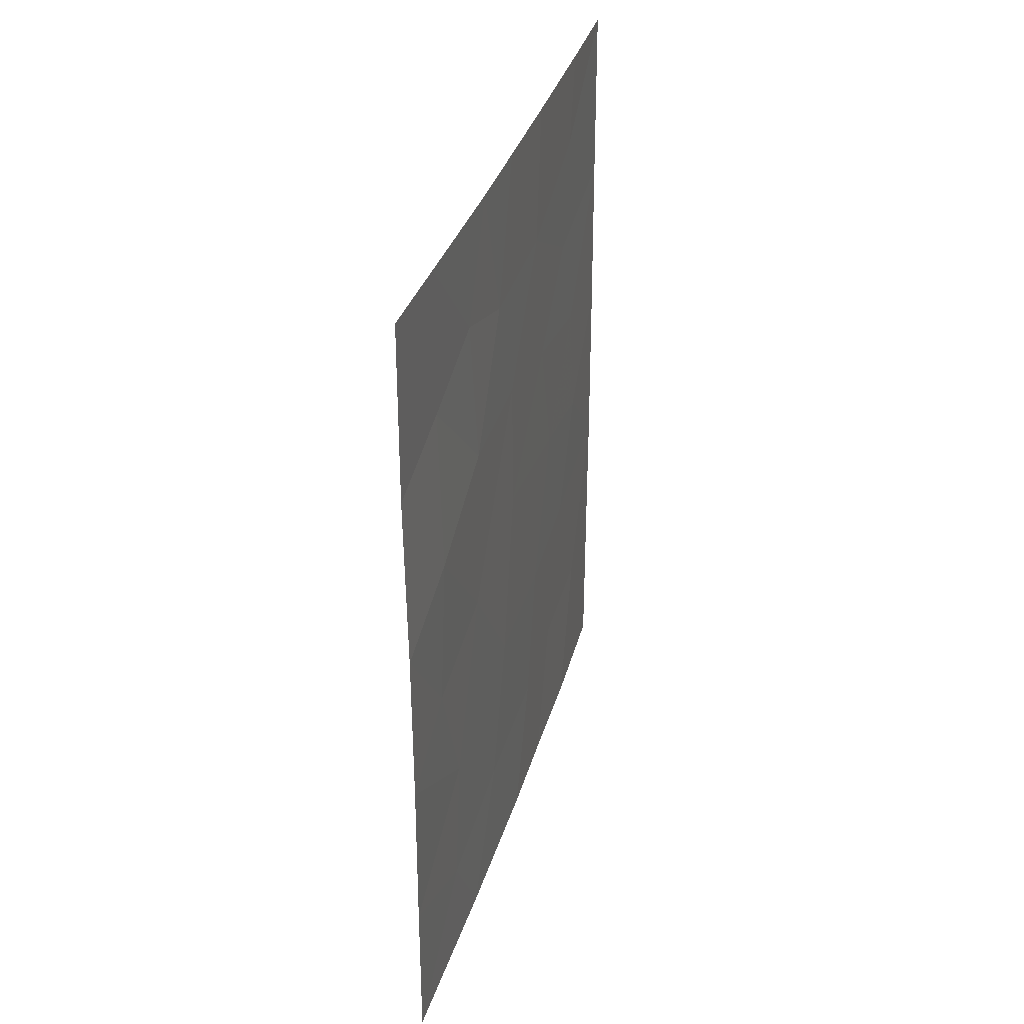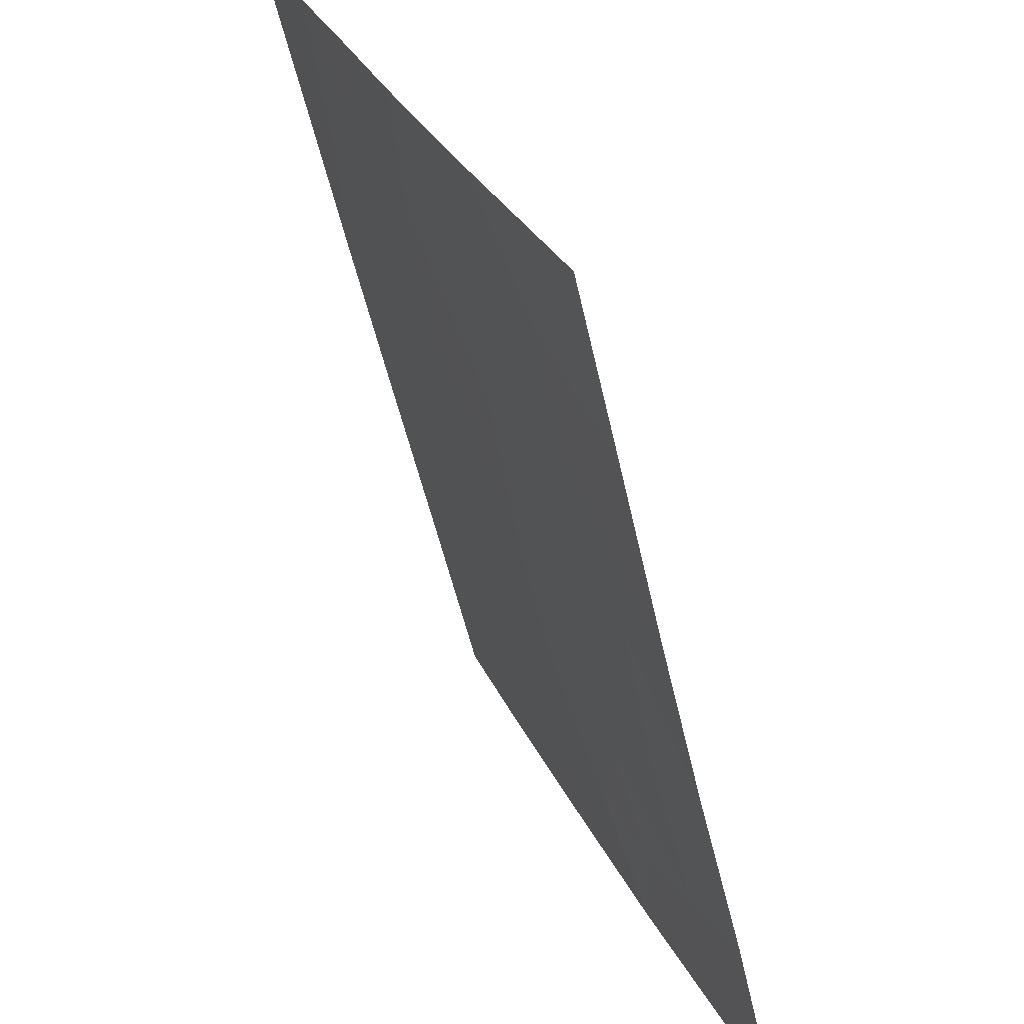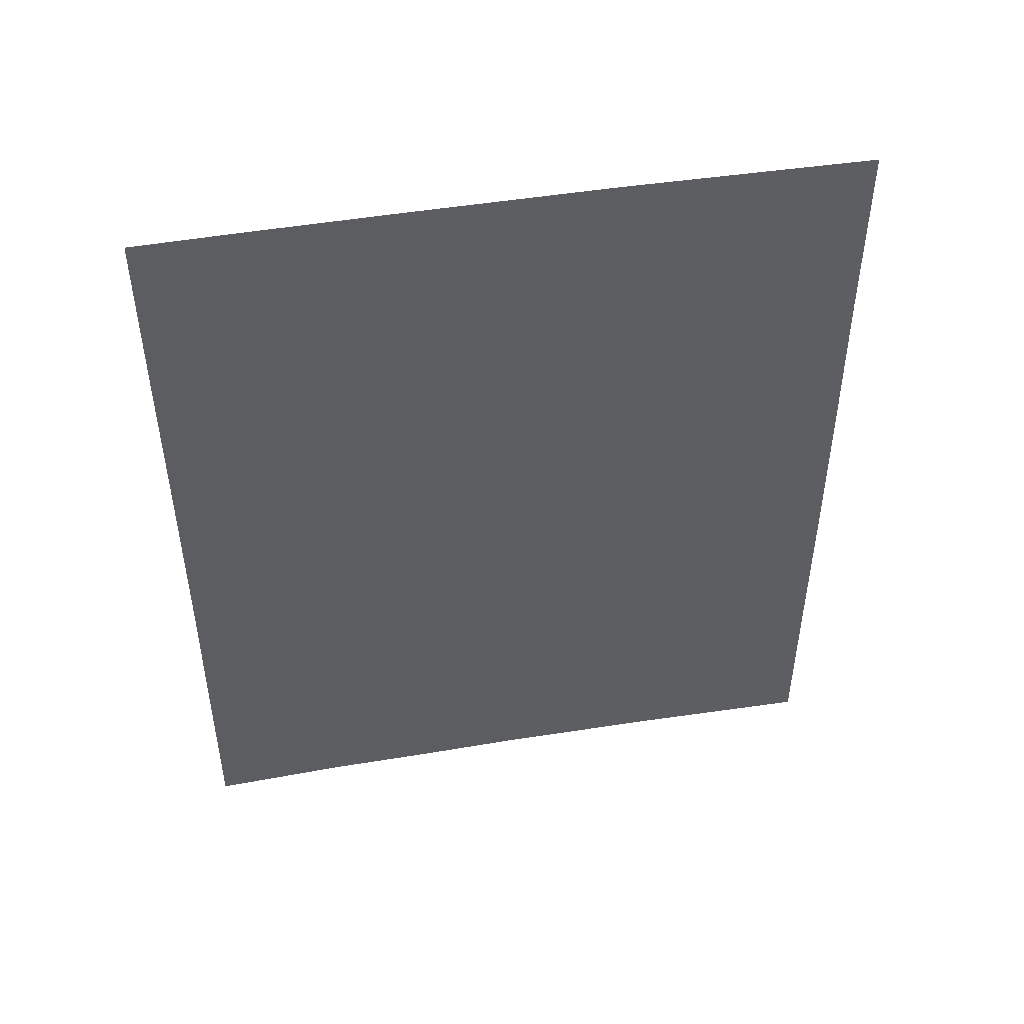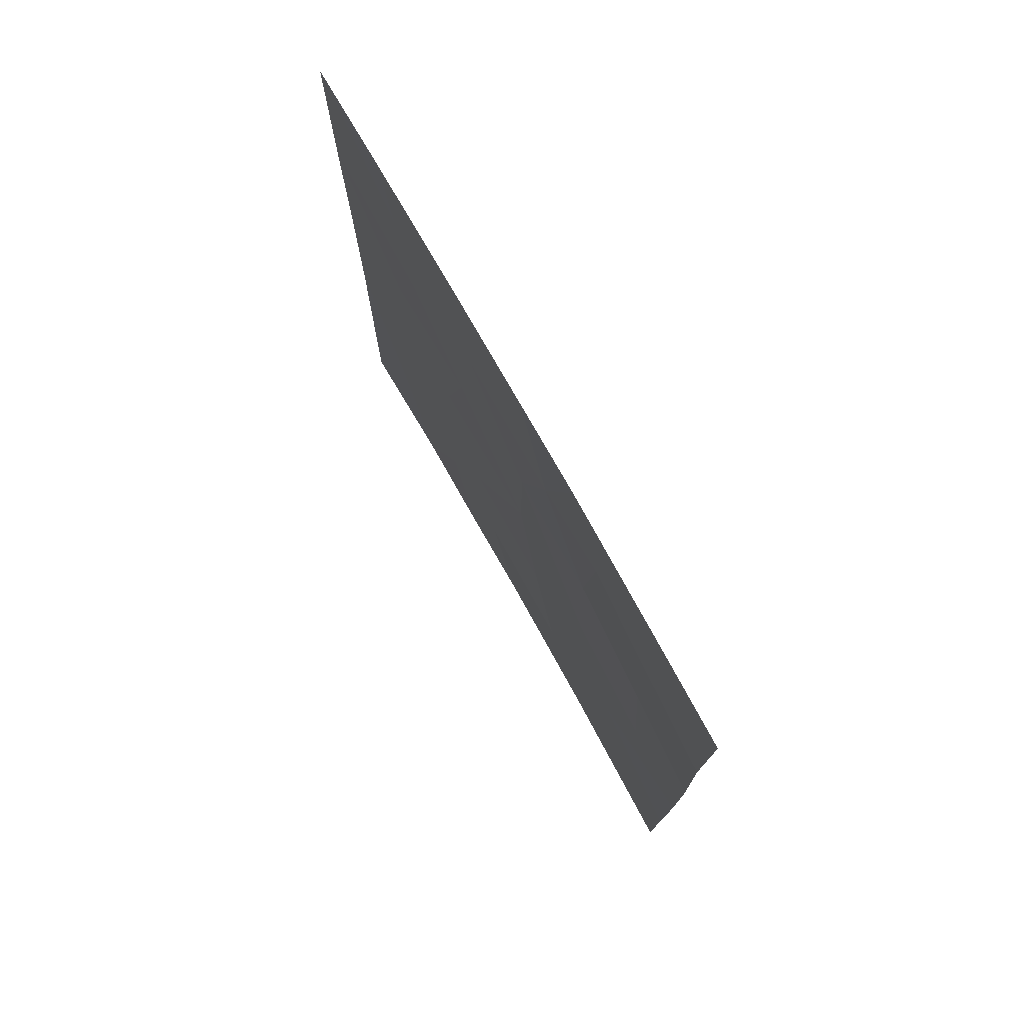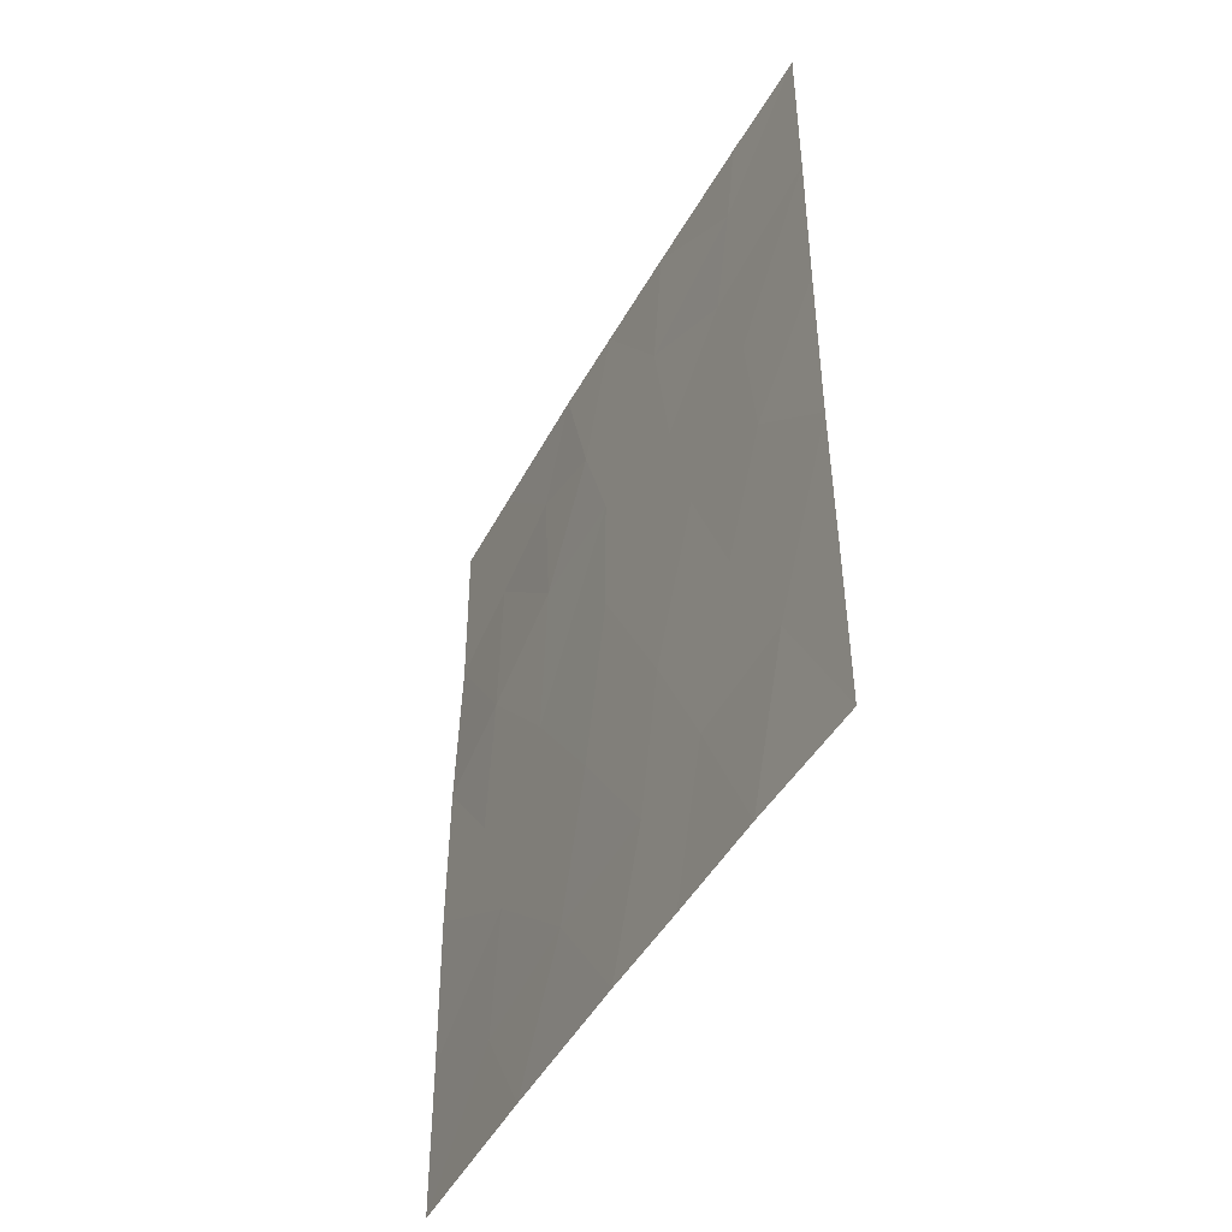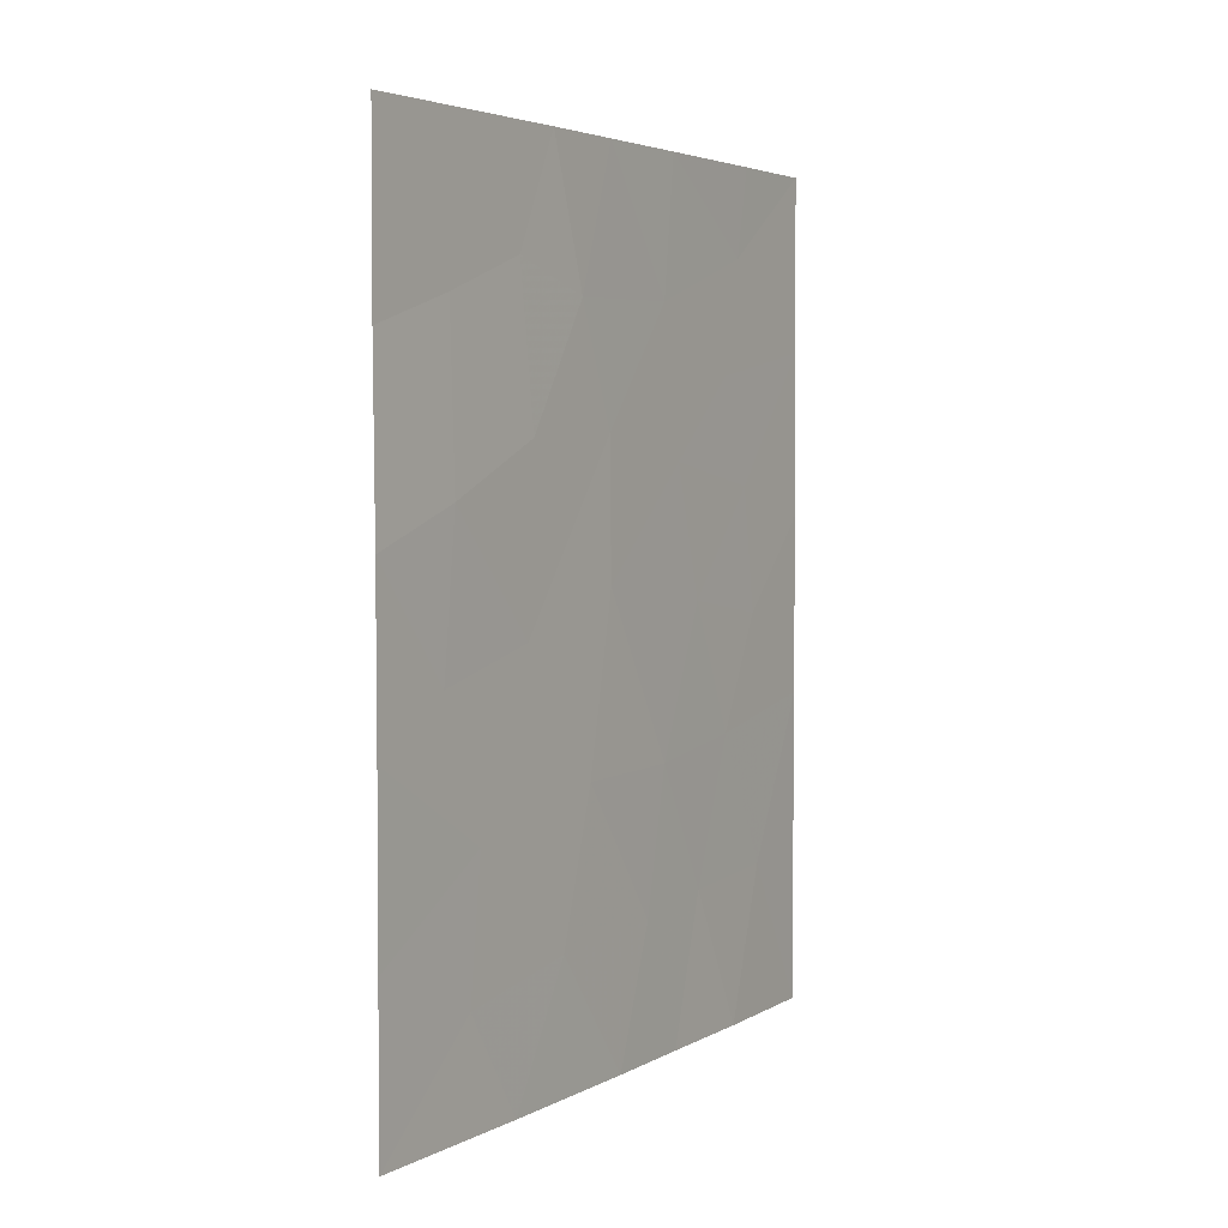
<metadata>
{"format":"obj","ext":"obj","renderer":"f3d","projection":"perspective","resolution":1024,"background":"white","views":[{"elev":34.7,"azim":-7.1,"up":"+Z"},{"elev":-53.3,"azim":-167.4,"up":"+Y"},{"elev":47.3,"azim":-123.2,"up":"+Z"},{"elev":76.1,"azim":-52.0,"up":"+Z"},{"elev":-46.7,"azim":129.8,"up":"+Z"},{"elev":4.1,"azim":8.8,"up":"+Z"}]}
</metadata>
<code>
v -101.8 68.41 44.96
v -101.2 69.76 45.5
v -101.1 70.02 39.51
v -101.8 68.43 38
v -99.32 74.13 41.94
v -98.48 76.24 45.58
v -100.4 71.7 50
v -97.9 77.72 47.48
v -98.47 76.3 50
v -97.89 77.7 38
v -98.32 76.61 40.2
v -98.58 75.93 38
v -97.89 77.7 40.35
v -97.9 77.73 50
v -101.8 68.46 47.46
v -99.86 72.87 46.31
v -100.7 70.87 38
v -99.75 73.08 38
v -99.21 74.42 38
v -100 72.41 41.92
v -101.3 69.56 43.36
v -97.89 77.7 45.12
v -101.8 68.42 40.26
v -101.2 69.71 50
v -101.8 68.44 50
v -101.8 68.4 42.64
v -101 70.21 41.43
v -97.88 77.69 42.55
v -98.7 75.72 47.1
v -99.85 72.93 50
v -99.25 74.39 50
v -98.38 76.45 43.8
v -98.99 74.96 44.06
v -101.2 69.75 47.9
v -99.84 72.89 44.36
v -100.3 71.85 39.83
v -98.57 76.06 48.72
v -98.97 75 40.09
v -99.19 74.5 45.94
v -98.68 75.72 42.17
v -100.6 71.14 43.78
v -99.34 74.17 48.03
v -100.7 71.05 48.42
v -100.5 71.26 46.25
v -100.1 72.29 47.99
v -99.49 73.72 39.91
f 1 26 21
f 4 17 3
f 9 31 37
f 11 12 10
f 10 13 11
f 14 9 37
f 1 2 15
f 35 39 16
f 41 2 21
f 12 11 38
f 11 13 28
f 22 8 6
f 4 3 23
f 24 25 34
f 25 15 34
f 32 22 6
f 26 23 27
f 23 3 27
f 30 7 45
f 2 44 34
f 6 29 39
f 8 37 29
f 26 27 21
f 27 20 41
f 42 30 45
f 32 6 33
f 33 6 39
f 28 22 32
f 42 31 30
f 45 16 42
f 42 37 31
f 14 37 8
f 36 3 17
f 38 46 19
f 45 7 43
f 35 20 5
f 7 24 43
f 19 12 38
f 17 18 36
f 46 5 20
f 42 29 37
f 3 36 27
f 20 27 36
f 39 29 42
f 28 40 11
f 6 8 29
f 38 11 40
f 32 40 28
f 41 20 35
f 27 41 21
f 39 42 16
f 33 40 32
f 40 33 5
f 39 35 33
f 2 34 15
f 41 35 16
f 44 43 34
f 16 45 44
f 43 24 34
f 36 18 46
f 2 1 21
f 44 2 41
f 36 46 20
f 41 16 44
f 5 33 35
f 45 43 44
f 46 18 19
f 5 46 38
f 5 38 40

</code>
